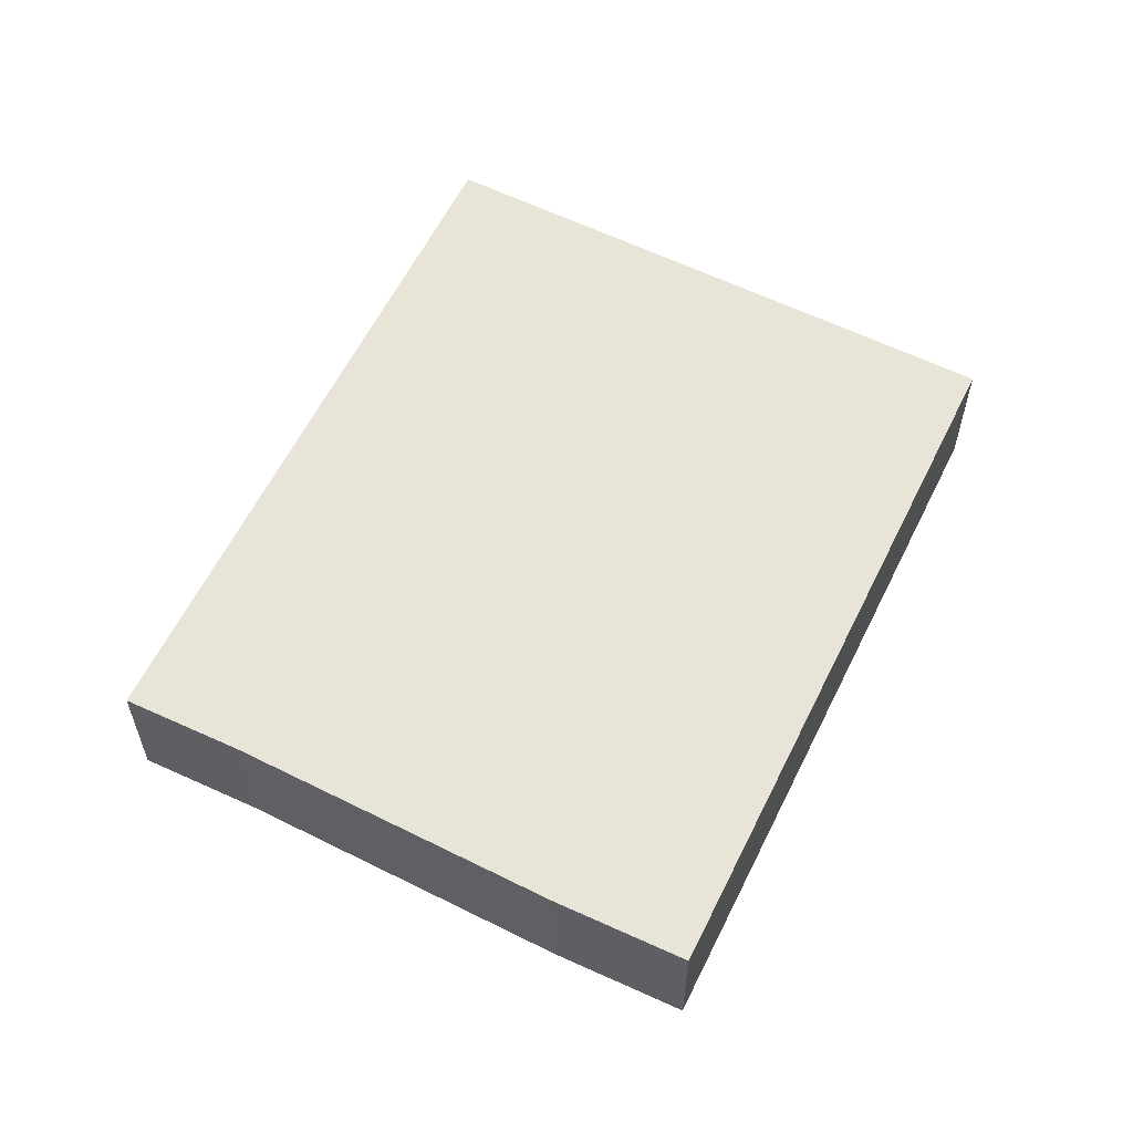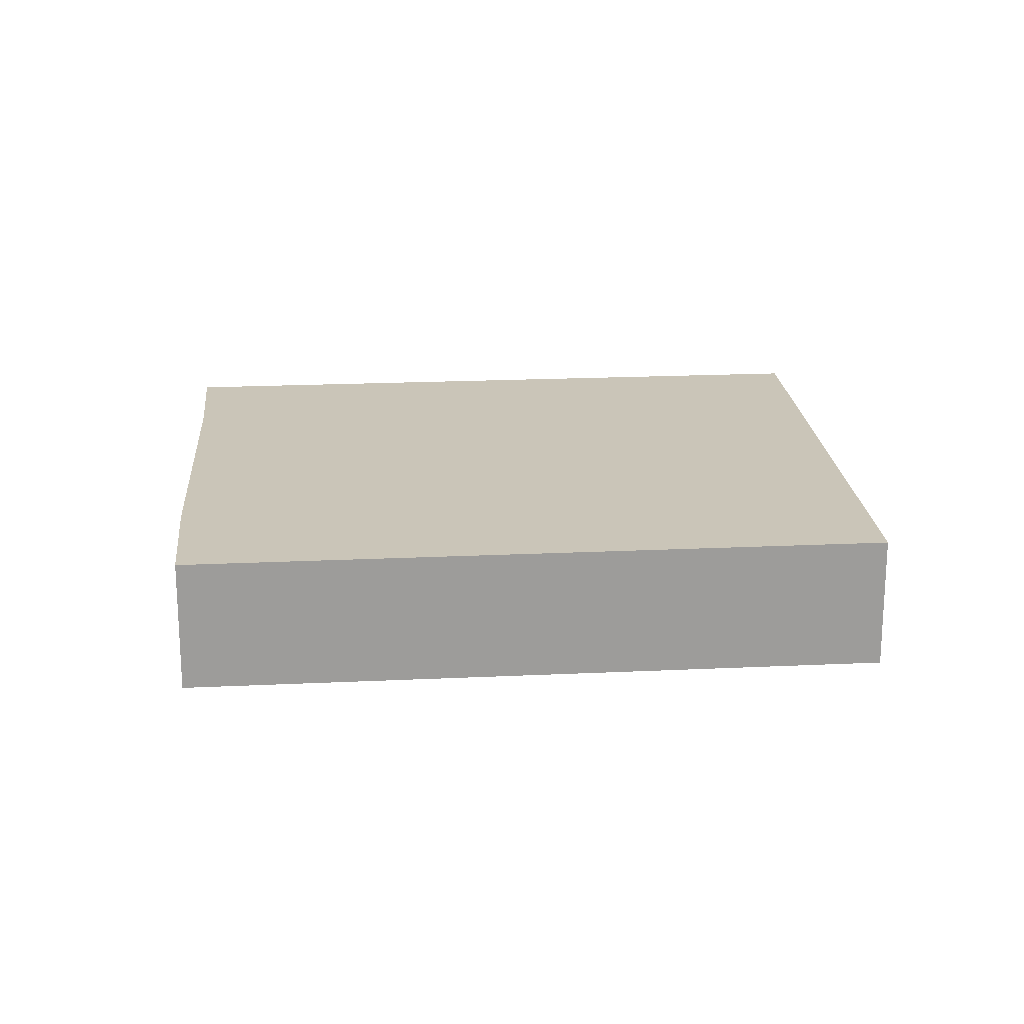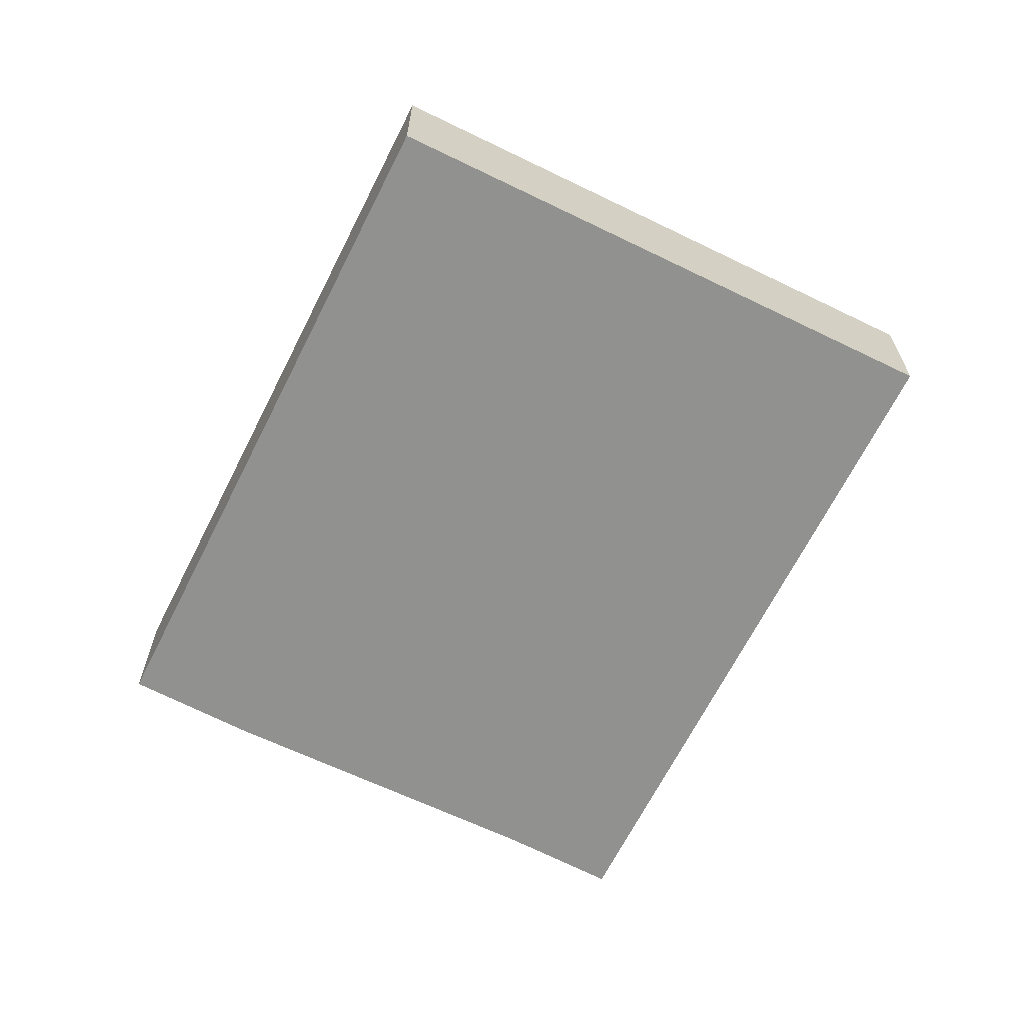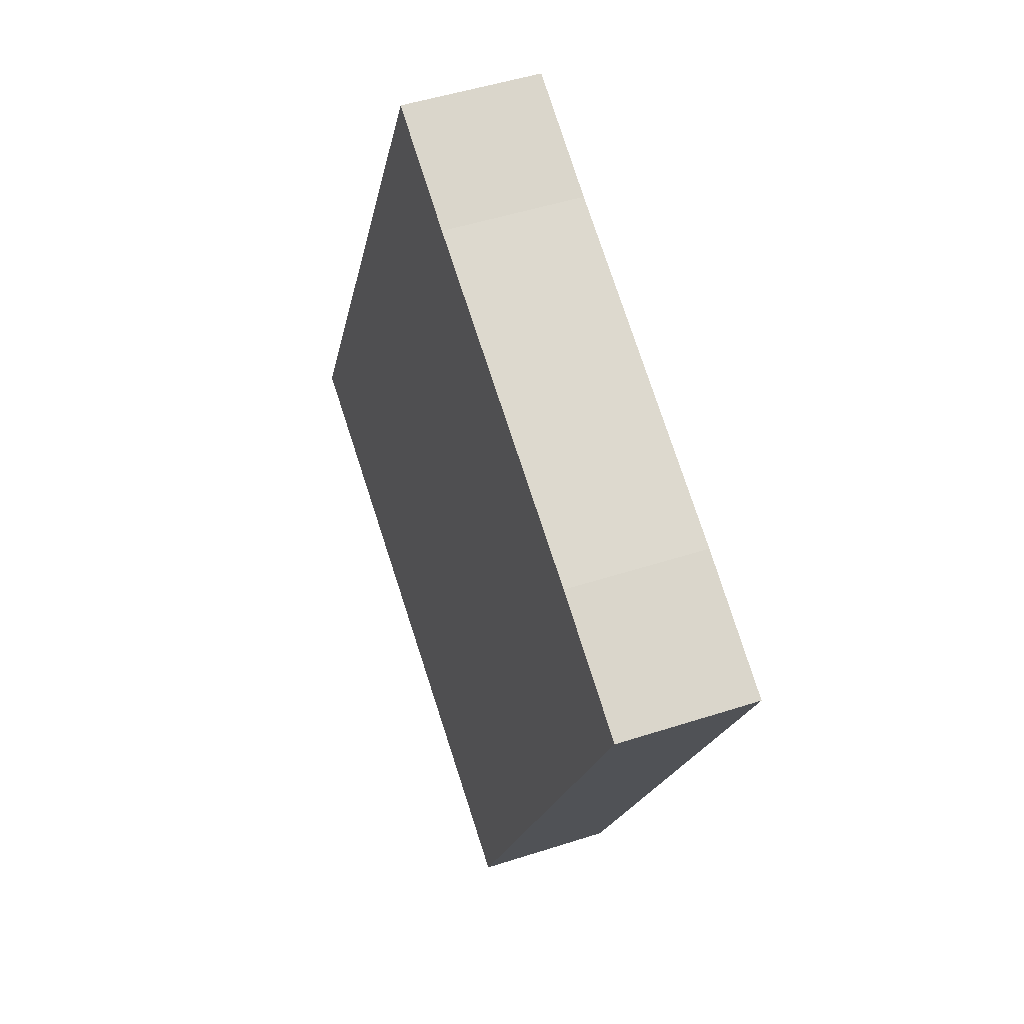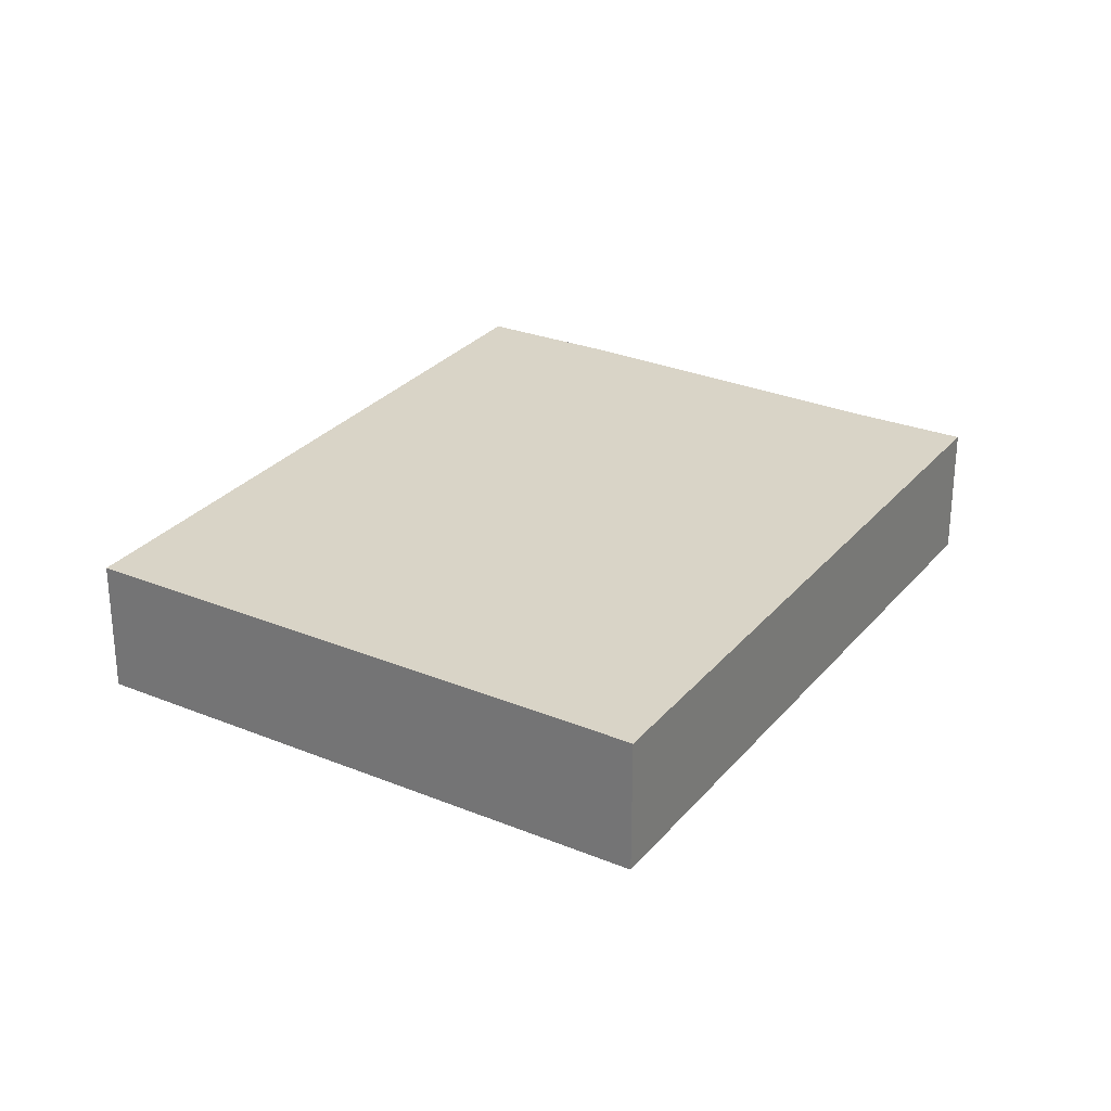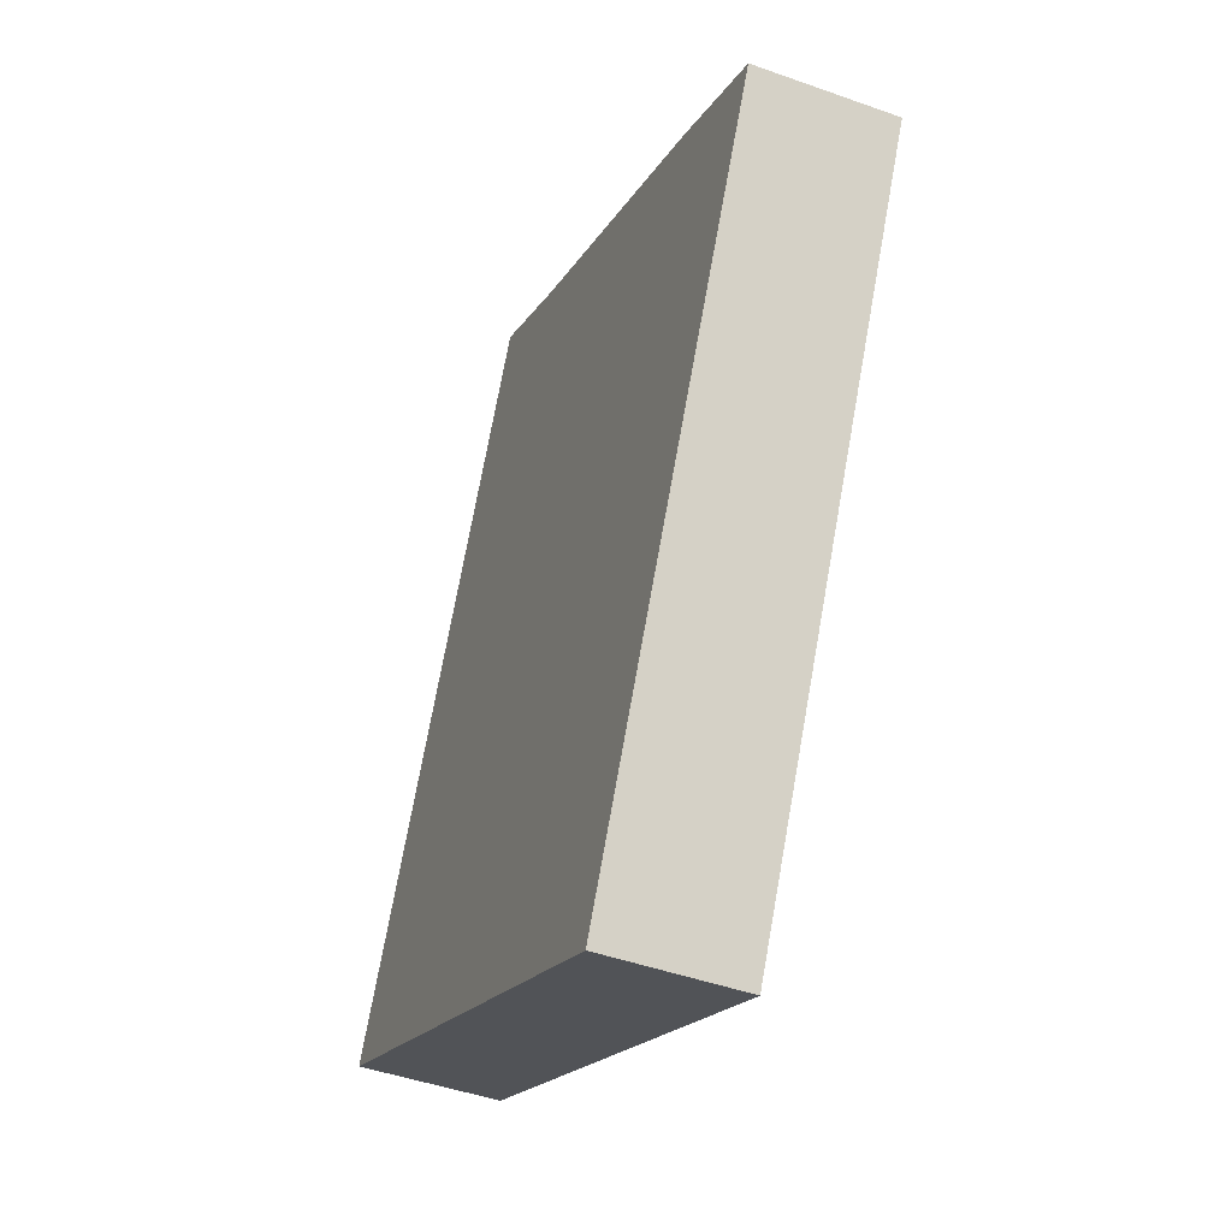
<metadata>
{"format":"obj","ext":"obj","renderer":"f3d","projection":"perspective","resolution":1024,"background":"white","views":[{"elev":59.8,"azim":53.0,"up":"+Y"},{"elev":20.4,"azim":112.0,"up":"+Y"},{"elev":-65.9,"azim":-179.7,"up":"+Y"},{"elev":47.9,"azim":69.9,"up":"+Z"},{"elev":28.4,"azim":-121.8,"up":"+Y"},{"elev":-45.2,"azim":67.5,"up":"+Z"}]}
</metadata>
<code>
v  3.215 1.32 6.354
v  5.305 1.32 -2.632
v  0 1.32 8.083e-17
v  4.293 1.32 5.785
v  8.518 1.32 3.689
v  7.317 1.32 4.325
v  8.518 -2.259e-16 3.689
v  5.305 1.612e-16 -2.632
v  0 0 0
v  3.215 -3.891e-16 6.354
v  7.317 -2.648e-16 4.325
v  4.293 -3.542e-16 5.785
g defaultobject
f 1 2 3
f 2 1 4
f 2 4 5
f 5 4 6
f 7 2 5
f 2 7 8
f 8 3 2
f 3 8 9
f 9 1 3
f 1 9 10
f 11 5 6
f 5 11 7
f 10 4 1
f 4 10 12
f 12 6 4
f 6 12 11
f 7 9 8
f 9 7 12
f 9 12 10
f 12 7 11

</code>
